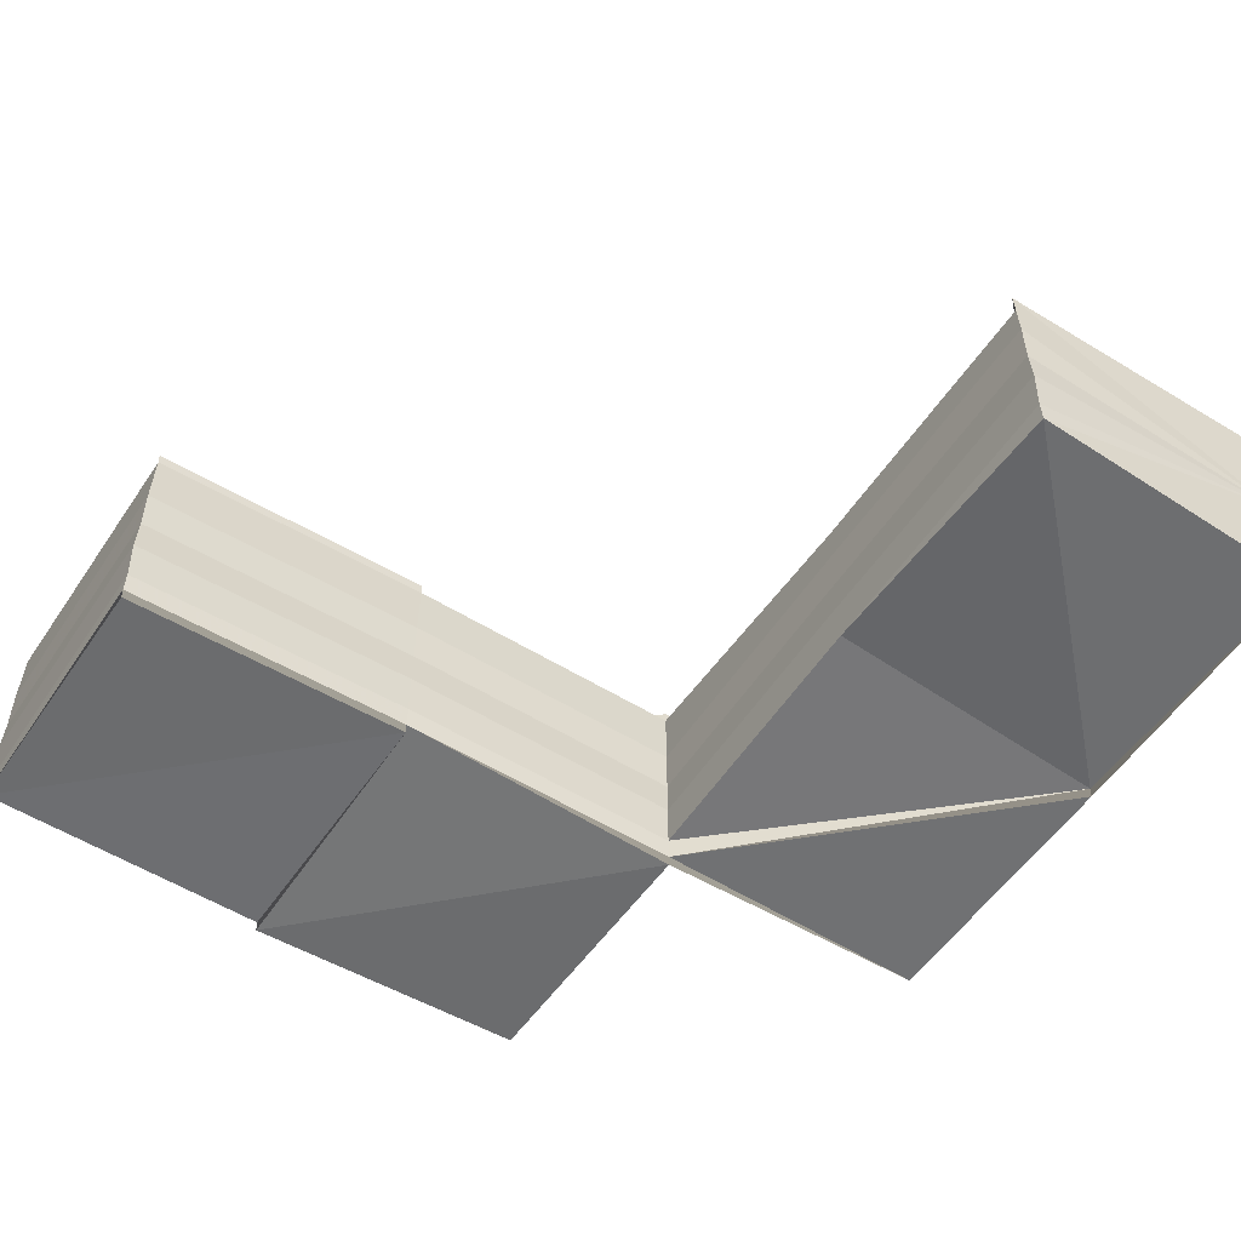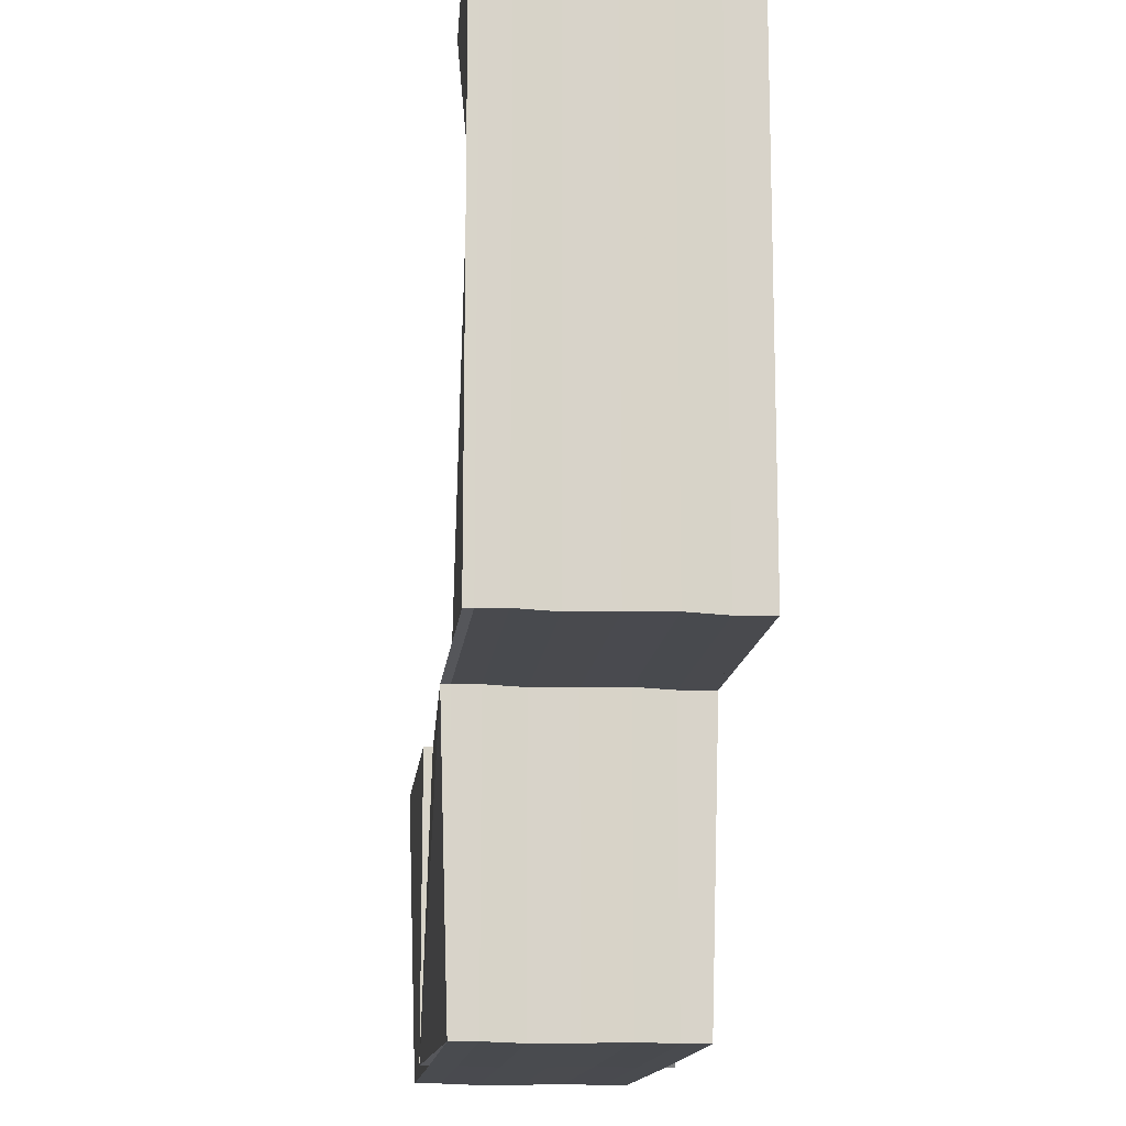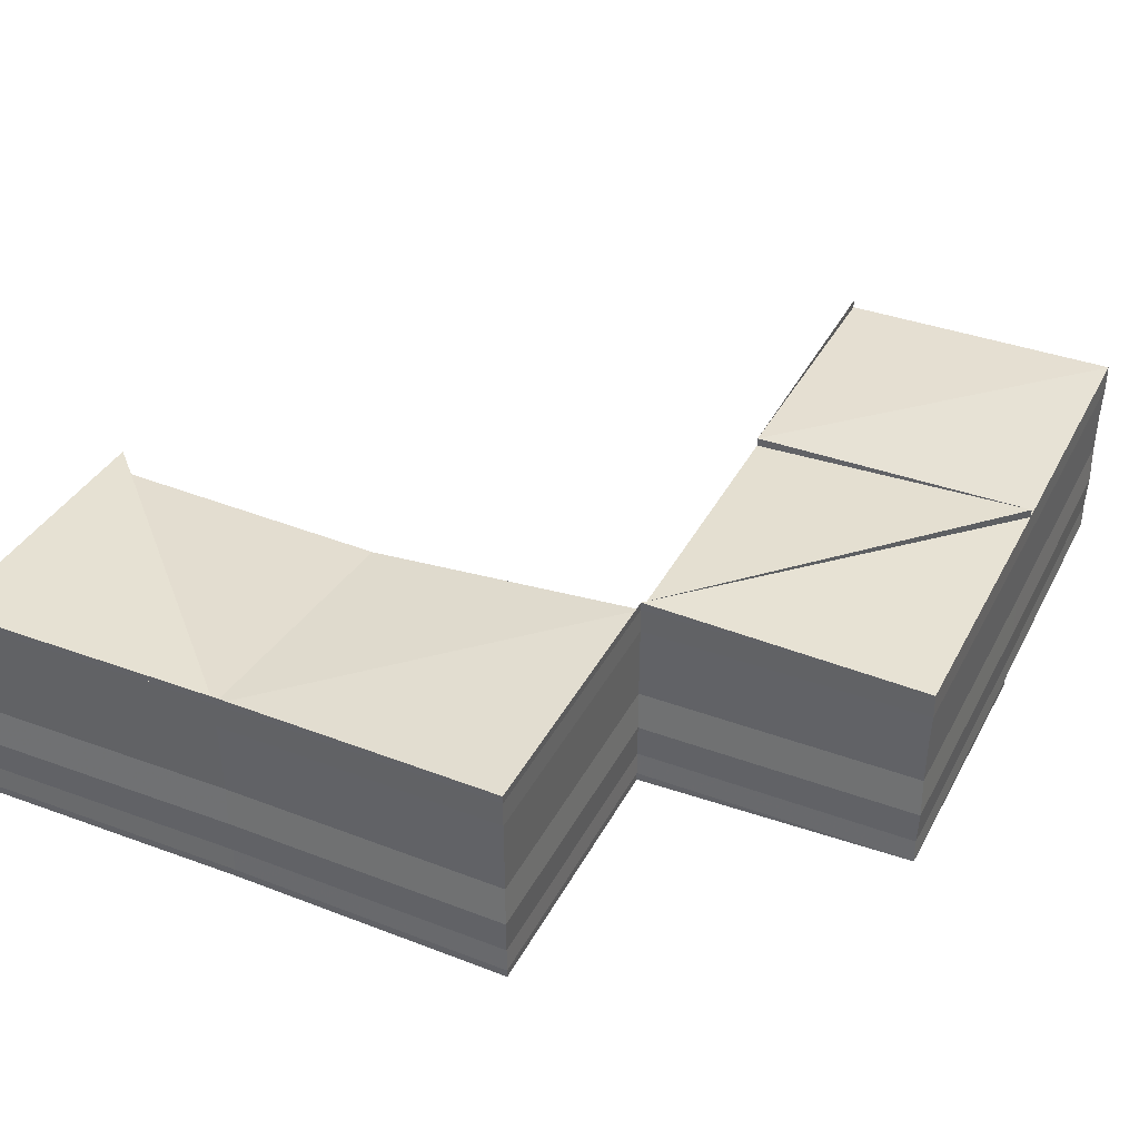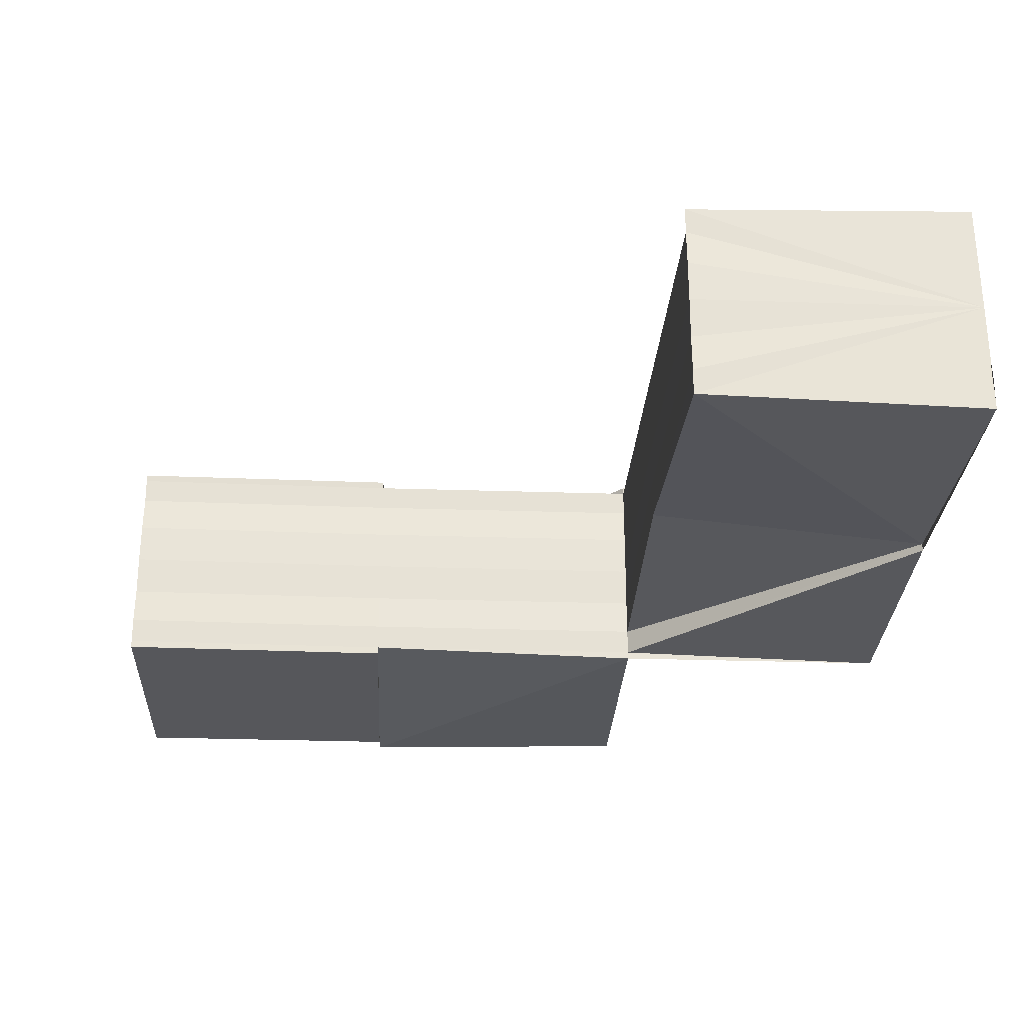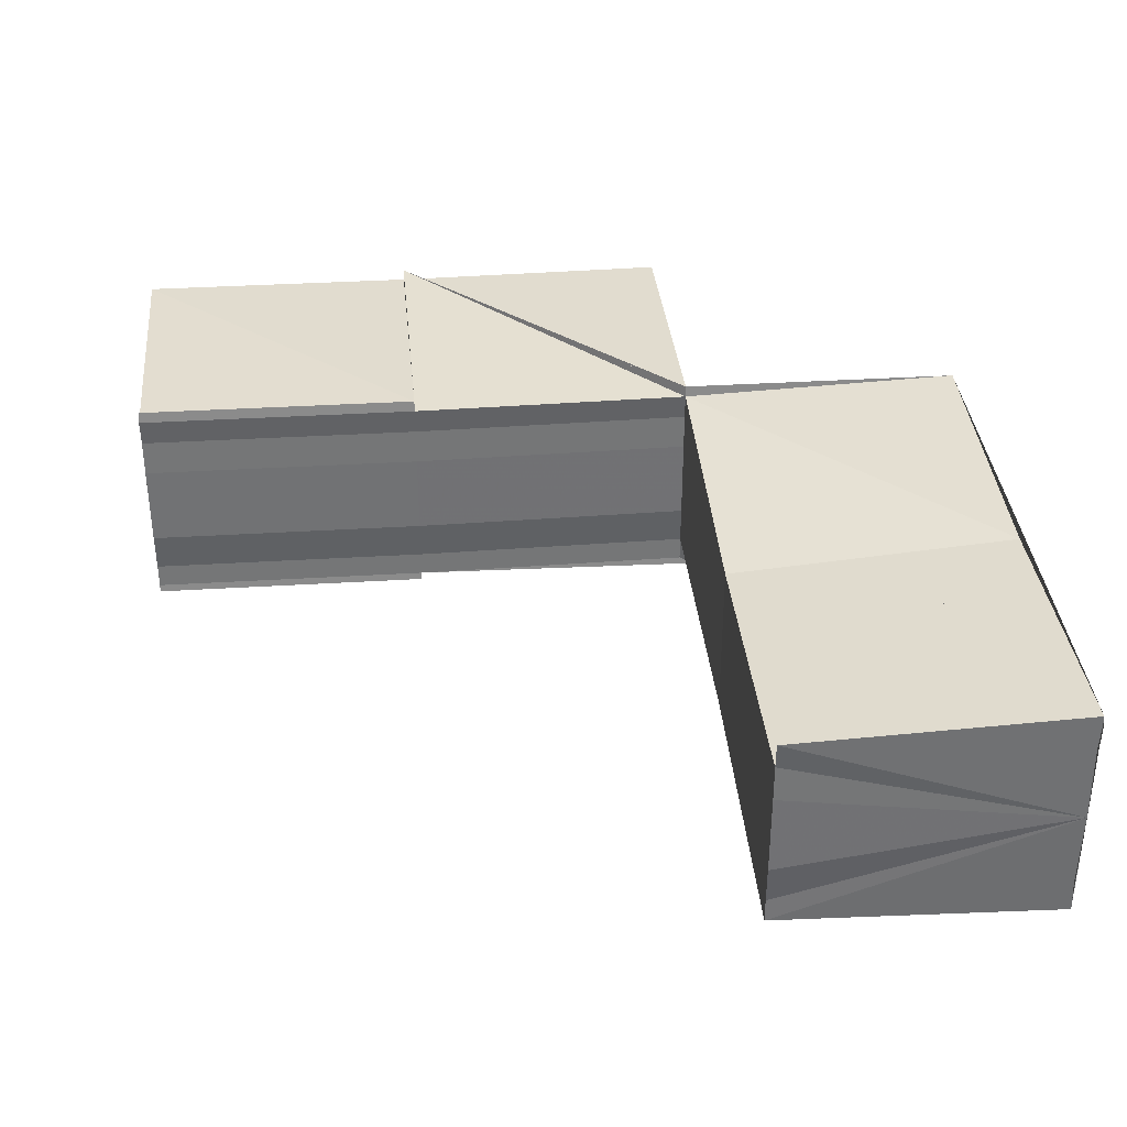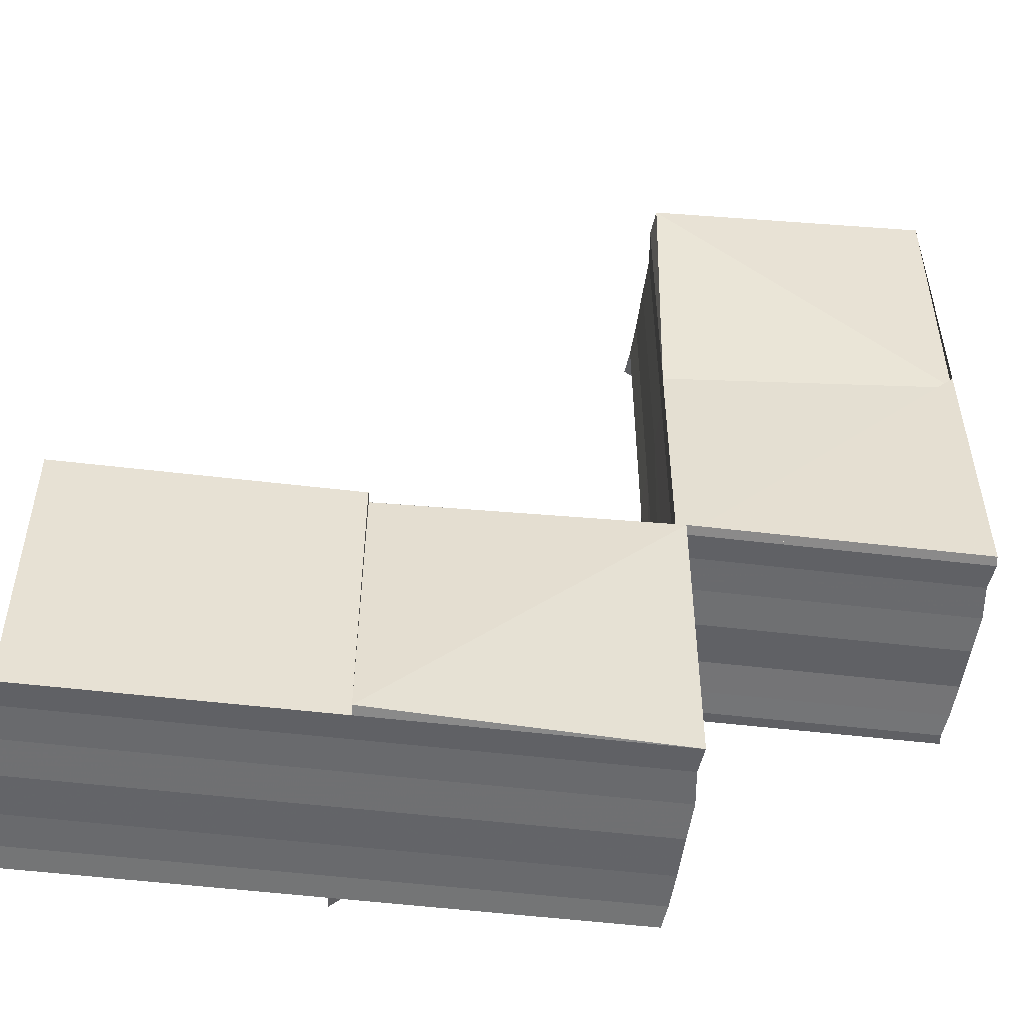
<metadata>
{"format":"obj","ext":"obj","renderer":"f3d","projection":"perspective","resolution":1024,"background":"white","views":[{"elev":-54.5,"azim":147.2,"up":"+Z"},{"elev":-13.9,"azim":-95.6,"up":"+Y"},{"elev":38.7,"azim":-64.6,"up":"+Z"},{"elev":-28.8,"azim":177.0,"up":"+Z"},{"elev":35.8,"azim":174.8,"up":"+Z"},{"elev":-53.1,"azim":172.9,"up":"+Y"}]}
</metadata>
<code>
o 11902
v 2245 1875 10.72
v 2245 1875 10.72
v 2245 1875 10.72
v 2245 1875 10.72
v 2245 1875 10.72
v 2245 1875 10.72
v 2245 1875 10.72
v 2245 1875 10.72
v 2245 1875 10.72
v 2245 1875 10.72
v 2245 1875 10.72
v 2245 1875 10.72
v 2245 1875 10.72
v 2245 1875 10.72
v 2245 1875 10.72
v 2245 1875 10.72
v 2245 1875 10.72
v 2245 1875 10.72
v 2245 1875 10.72
v 2245 1875 10.72
v 2245 1875 10.72
v 2245 1875 10.72
v 2245 1875 10.72
v 2245 1875 10.72
v 2245 1875 10.72
v 2245 1875 10.72
v 2245 1875 10.72
v 2245 1875 10.72
v 2245 1875 10.72
v 2245 1875 10.72
v 2245 1875 10.72
v 2245 1875 10.72
v 2245 1875 10.72
v 2245 1875 10.72
v 2245 1875 10.72
v 2245 1875 10.72
v 2245 1875 10.72
v 2245 1875 10.72
v 2245 1875 10.72
v 2245 1875 10.72
v 2245 1875 10.72
v 2245 1875 10.72
v 2245 1875 10.72
v 2245 1875 10.72
v 2245 1875 10.72
v 2245 1875 10.72
v 2245 1875 10.72
v 2245 1875 10.72
v 2245 1875 10.72
v 2245 1875 10.72
v 2245 1875 10.72
v 2245 1875 10.72
v 2245 1875 10.72
v 2245 1875 10.72
v 2245 1875 10.72
v 2245 1875 10.72
v 2245 1875 10.72
v 2245 1875 10.72
v 2245 1875 10.72
v 2245 1875 10.72
v 2245 1875 10.72
v 2245 1875 10.72
v 2245 1875 10.72
v 2245 1875 10.72
v 2245 1875 10.72
v 2245 1875 10.72
v 2245 1875 10.72
v 2245 1875 10.72
v 2245 1875 10.72
v 2245 1875 10.72
v 2245 1875 10.72
v 2245 1875 10.72
v 2245 1875 10.72
v 2245 1875 10.72
v 2245 1875 10.72
v 2245 1875 10.72
v 2245 1875 10.72
v 2245 1875 10.72
v 2245 1875 10.71
v 2245 1875 10.71
v 2245 1875 10.71
v 2245 1875 10.72
v 2245 1875 10.71
v 2245 1875 10.71
v 2245 1875 10.71
v 2245 1875 10.71
v 2245 1875 10.72
v 2245 1875 10.71
v 2245 1875 10.72
v 2245 1875 10.72
v 2245 1875 10.71
v 2245 1875 10.71
v 2245 1875 10.71
v 2245 1875 10.71
v 2245 1875 10.71
v 2245 1875 10.71
v 2245 1875 10.71
v 2245 1875 10.71
v 2245 1875 10.72
v 2245 1875 10.72
v 2245 1875 10.72
v 2245 1875 10.72
v 2245 1875 10.72
v 2245 1875 10.71
v 2245 1875 10.72
v 2245 1875 10.71
v 2245 1875 10.71
v 2245 1875 10.71
v 2245 1875 10.71
v 2245 1875 10.71
v 2245 1875 10.72
v 2245 1875 10.71
v 2245 1875 10.71
v 2245 1875 10.72
v 2245 1875 10.72
v 2245 1875 10.72
v 2245 1875 10.72
v 2245 1875 10.72
v 2245 1875 10.72
v 2245 1875 10.72
v 2245 1875 10.71
v 2245 1875 10.72
v 2245 1875 10.71
v 2245 1875 10.71
v 2245 1875 10.71
v 2245 1875 10.72
v 2245 1875 10.72
v 2245 1875 10.72
v 2245 1875 10.71
v 2245 1875 10.72
v 2245 1875 10.72
v 2245 1875 10.72
v 2245 1875 10.72
v 2245 1875 10.72
v 2245 1875 10.72
v 2245 1875 10.72
v 2245 1875 10.72
v 2245 1875 10.72
v 2245 1875 10.72
v 2245 1875 10.72
v 2245 1875 10.72
v 2245 1875 10.72
v 2245 1875 10.72
v 2245 1875 10.72
v 2245 1875 10.72
v 2245 1875 10.72
v 2245 1875 10.72
v 2245 1875 10.72
v 2245 1875 10.72
v 2245 1875 10.72
v 2245 1875 10.72
v 2245 1875 10.72
v 2245 1875 10.72
v 2245 1875 10.72
v 2245 1875 10.72
v 2245 1875 10.72
v 2245 1875 10.72
v 2245 1875 10.72
v 2245 1875 10.72
v 2245 1875 10.72
v 2245 1875 10.72
v 2245 1875 10.72
v 2245 1875 10.72
v 2245 1875 10.72
v 2245 1875 10.72
v 2245 1875 10.72
v 2245 1875 10.72
v 2245 1875 10.72
v 2245 1875 10.72
v 2245 1875 10.72
v 2245 1875 10.72
v 2245 1875 10.72
v 2245 1875 10.71
v 2245 1875 10.71
v 2245 1875 10.71
v 2245 1875 10.71
v 2245 1875 10.71
v 2245 1875 10.71
v 2245 1875 10.71
v 2245 1875 10.71
v 2245 1875 10.71
v 2245 1875 10.71
v 2245 1875 10.71
v 2245 1875 10.71
v 2245 1875 10.71
v 2245 1875 10.71
v 2245 1875 10.71
v 2245 1875 10.71
v 2245 1875 10.71
v 2245 1875 10.71
v 2245 1875 10.71
v 2245 1875 10.71
v 2245 1875 10.71
v 2245 1875 10.71
v 2245 1875 10.72
v 2245 1875 10.71
v 2245 1875 10.72
v 2245 1875 10.72
v 2245 1875 10.72
v 2245 1875 10.72
v 2245 1875 10.72
v 2245 1875 10.72
v 2245 1875 10.72
v 2245 1875 10.72
v 2245 1875 10.72
v 2245 1875 10.72
v 2245 1875 10.71
v 2245 1875 10.72
v 2245 1875 10.72
v 2245 1875 10.72
v 2245 1875 10.71
v 2245 1875 10.71
v 2245 1875 10.71
v 2245 1875 10.71
v 2245 1875 10.71
v 2245 1875 10.72
v 2245 1875 10.72
v 2245 1875 10.72
v 2245 1875 10.72
v 2245 1875 10.72
v 2245 1875 10.72
v 2245 1875 10.72
v 2245 1875 10.72
v 2245 1875 10.72
v 2245 1875 10.72
v 2245 1875 10.72
v 2245 1875 10.72
v 2245 1875 10.72
v 2245 1875 10.72
v 2245 1875 10.72
v 2245 1875 10.72
v 2245 1875 10.72
v 2245 1875 10.72
v 2245 1875 10.72
v 2245 1875 10.72
v 2245 1875 10.72
v 2245 1875 10.72
v 2245 1875 10.72
v 2245 1875 10.72
v 2245 1875 10.72
v 2245 1875 10.72
v 2245 1875 10.72
v 2245 1875 10.72
v 2245 1875 10.72
f 1 2 3
f 4 2 5
f 1 6 7
f 8 6 9
f 10 11 7
f 12 11 13
f 14 12 15
f 16 17 5
f 15 18 17
f 16 19 20
f 19 18 21
f 22 21 23
f 24 25 16
f 26 25 19
f 24 27 28
f 29 30 28
f 31 32 28
f 29 33 34
f 35 33 36
f 35 32 37
f 38 39 37
f 35 40 41
f 40 42 43
f 44 45 37
f 46 42 47
f 48 49 44
f 50 51 48
f 50 26 52
f 53 54 48
f 48 55 53
f 56 46 55
f 57 56 58
f 59 57 60
f 58 61 55
f 58 55 62
f 63 62 22
f 64 65 62
f 65 66 67
f 68 64 69
f 70 69 63
f 71 68 72
f 73 72 70
f 74 71 75
f 76 75 73
f 77 78 76
f 79 80 77
f 80 81 82
f 83 84 79
f 84 85 86
f 87 85 88
f 85 89 90
f 91 92 88
f 88 93 94
f 95 96 94
f 95 97 98
f 89 99 100
f 99 101 102
f 103 101 104
f 105 102 106
f 107 104 108
f 109 110 108
f 111 112 107
f 92 113 112
f 114 115 105
f 115 116 117
f 115 75 116
f 113 118 119
f 112 86 119
f 112 119 120
f 121 112 120
f 120 119 122
f 123 124 121
f 125 123 121
f 119 126 122
f 119 90 126
f 118 127 126
f 122 126 128
f 129 125 128
f 130 129 128
f 131 130 128
f 132 131 128
f 133 132 128
f 134 133 128
f 135 134 128
f 136 135 128
f 126 137 128
f 126 100 137
f 128 137 138
f 127 139 137
f 137 140 138
f 139 141 140
f 137 142 140
f 138 140 143
f 140 144 143
f 141 14 144
f 140 145 144
f 143 144 146
f 144 15 146
f 144 147 15
f 146 148 149
f 150 26 147
f 151 150 145
f 26 150 152
f 150 151 153
f 99 151 142
f 151 99 115
f 153 115 154
f 153 72 115
f 152 153 155
f 152 69 153
f 156 153 114
f 157 152 156
f 158 159 157
f 160 152 161
f 160 62 152
f 55 162 69
f 55 163 162
f 164 163 165
f 166 163 164
f 167 168 166
f 169 170 167
f 171 172 169
f 173 174 171
f 175 174 176
f 177 178 173
f 176 179 180
f 181 182 179
f 178 182 183
f 184 185 180
f 186 185 187
f 186 188 189
f 189 190 191
f 184 192 193
f 193 194 195
f 192 196 197
f 196 198 197
f 195 197 199
f 194 197 200
f 198 201 202
f 199 202 203
f 197 202 204
f 197 205 202
f 178 206 205
f 206 178 207
f 208 204 209
f 210 200 208
f 211 200 210
f 211 212 213
f 214 215 211
f 210 216 211
f 208 217 210
f 216 172 207
f 216 207 80
f 217 216 78
f 217 170 216
f 218 206 216
f 206 218 219
f 220 218 217
f 218 220 221
f 222 217 75
f 222 168 217
f 223 220 222
f 220 223 224
f 224 225 226
f 46 223 162
f 162 222 72
f 162 227 222
f 209 222 208
f 53 162 209
f 209 228 53
f 202 229 228
f 202 219 229
f 203 229 230
f 201 231 229
f 230 232 233
f 231 234 232
f 229 221 232
f 229 232 54
f 233 235 236
f 234 237 235
f 232 224 235
f 232 235 49
f 235 238 239
f 237 240 241
f 235 241 45
f 242 243 244

</code>
